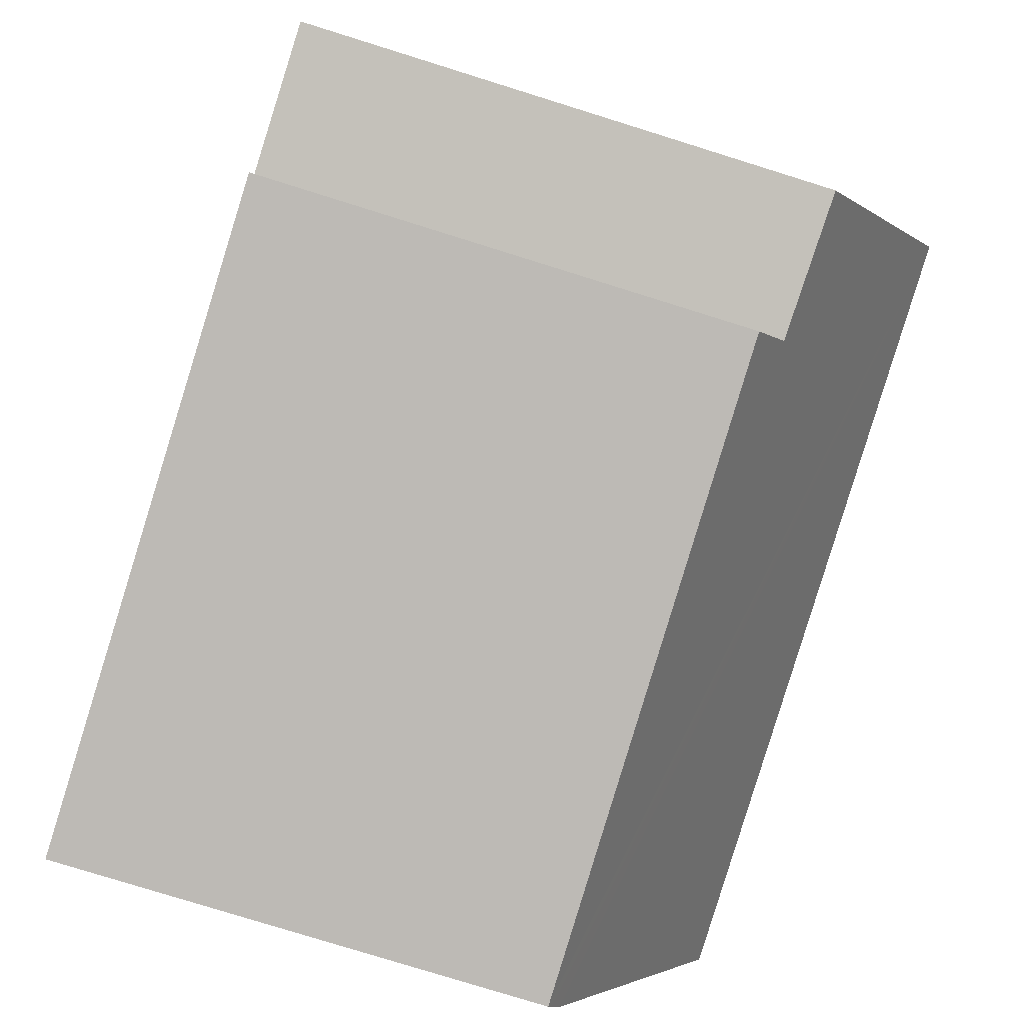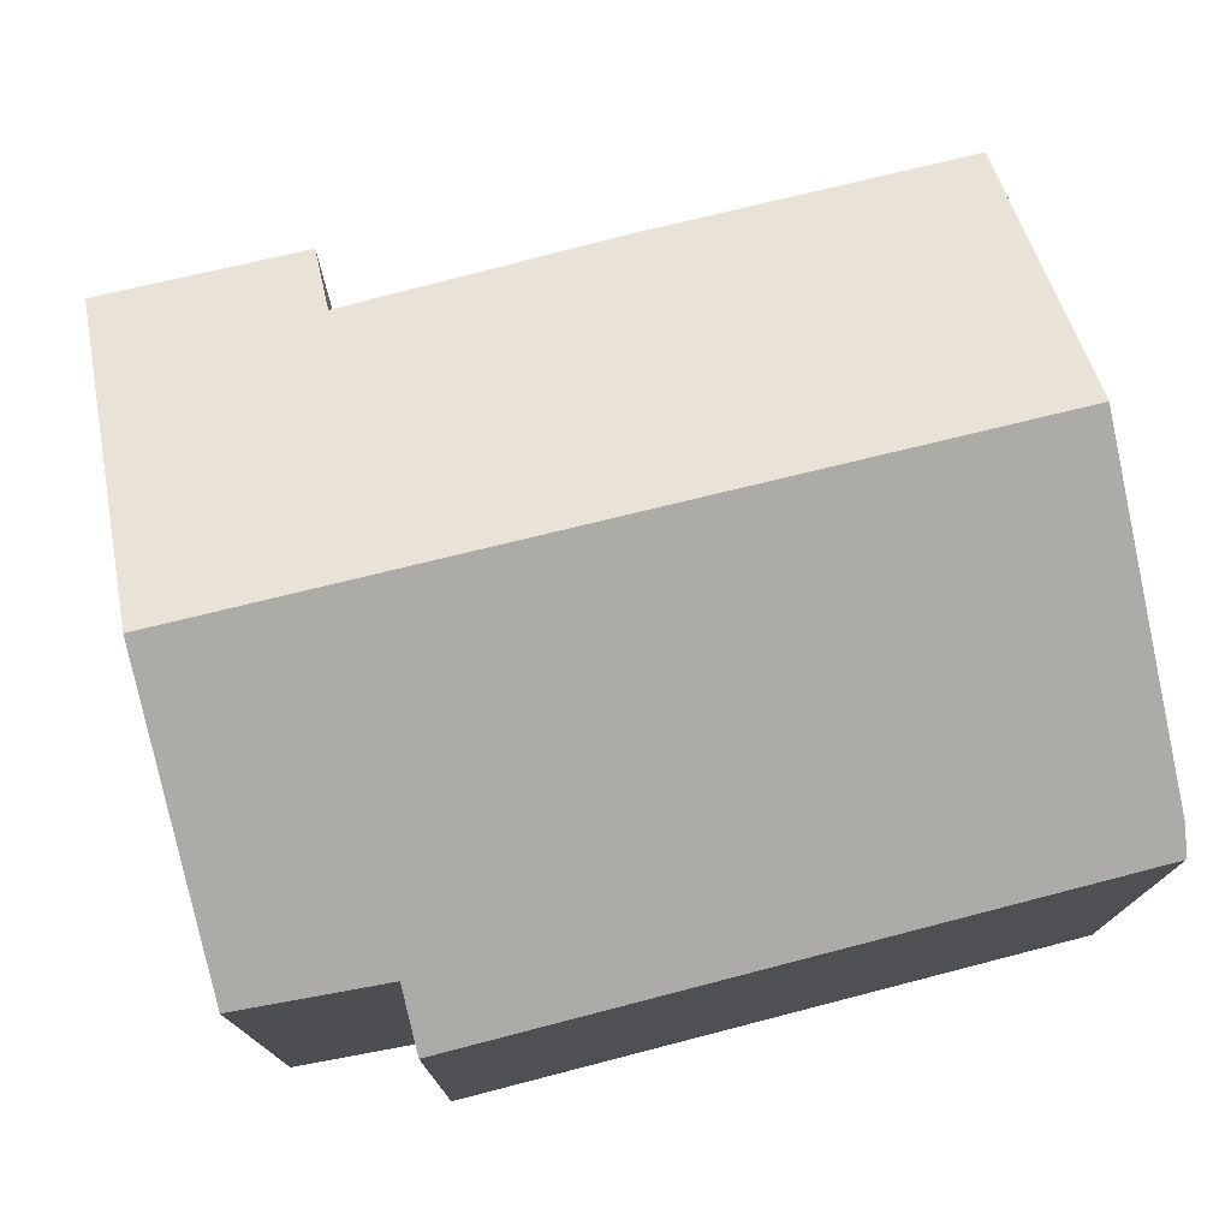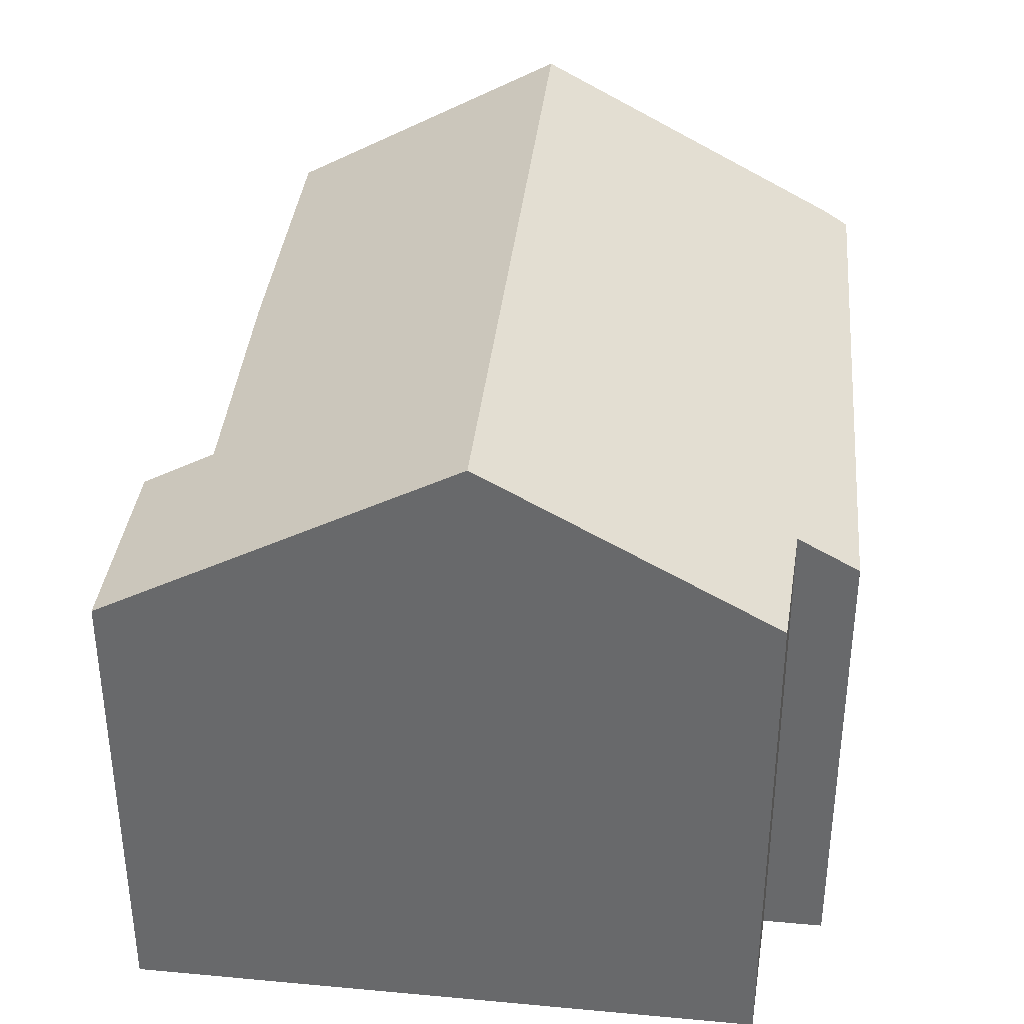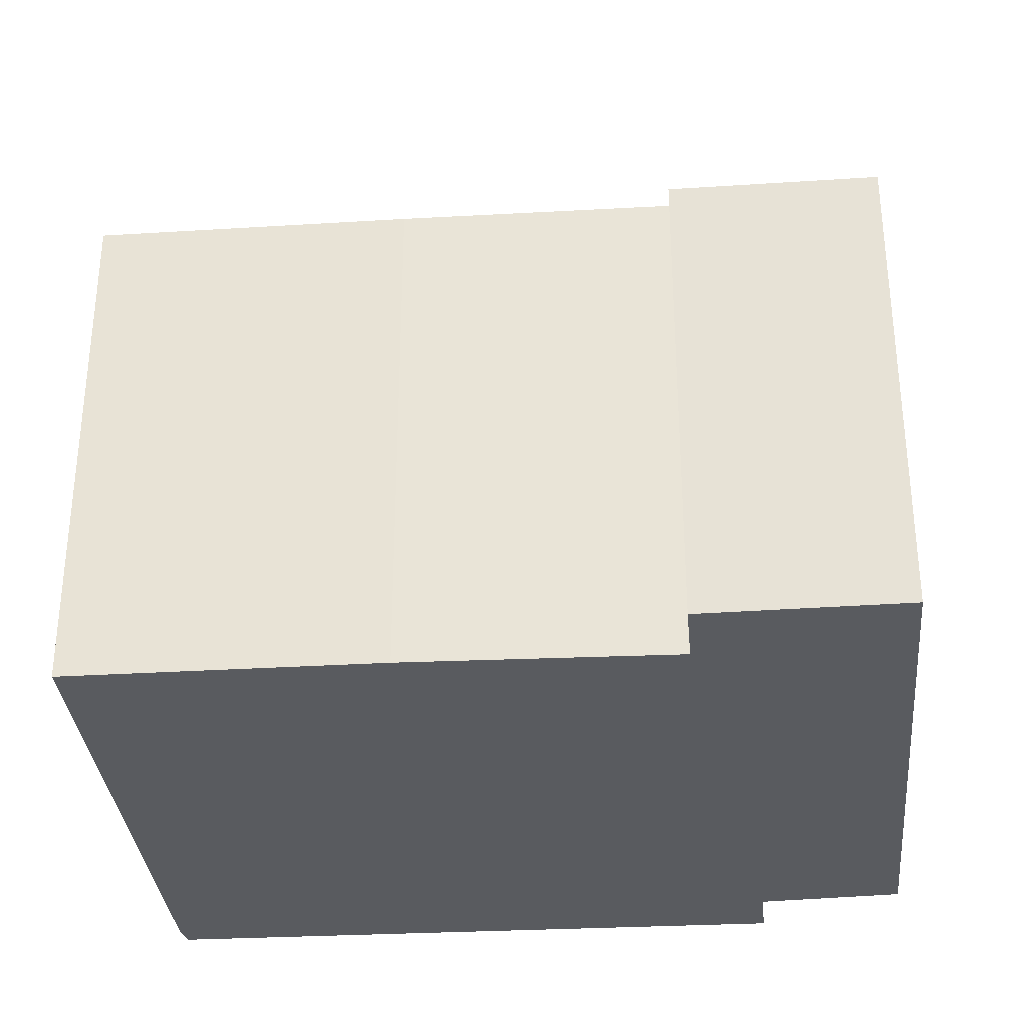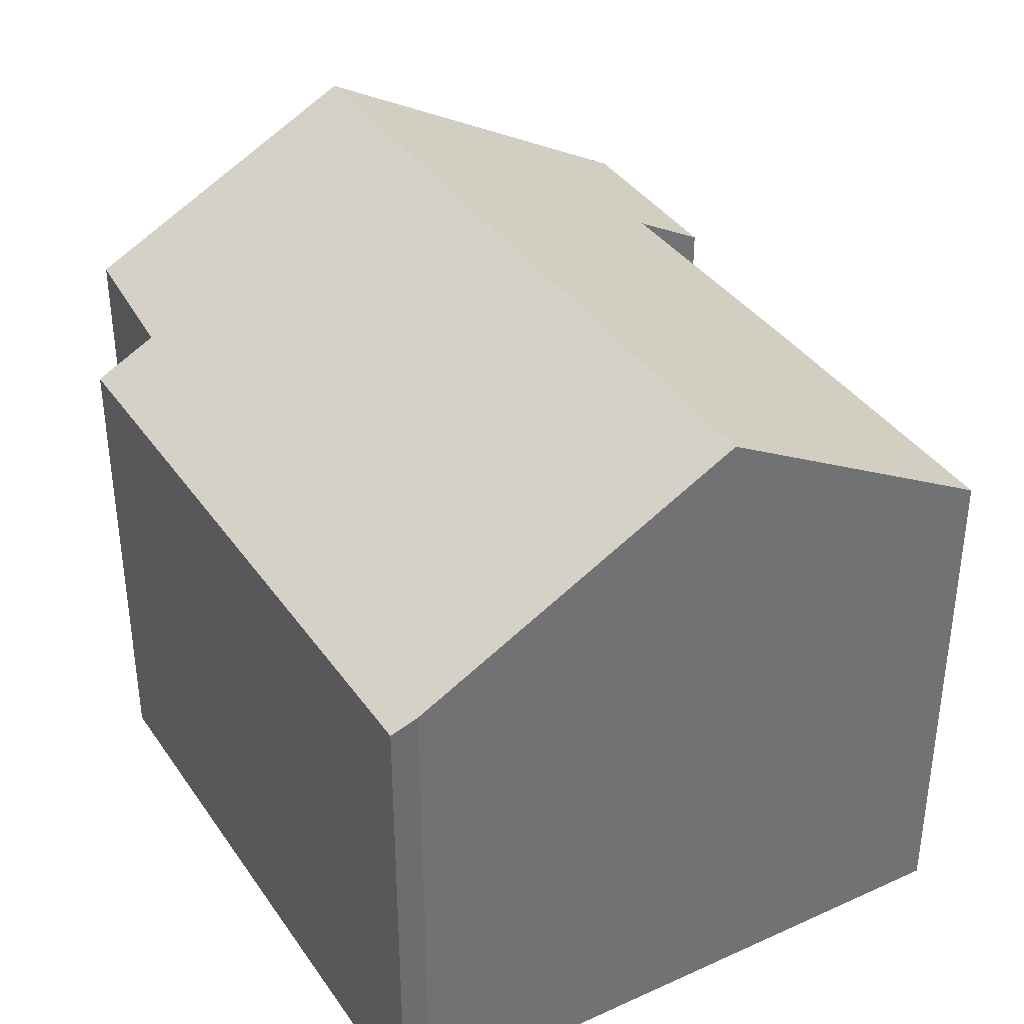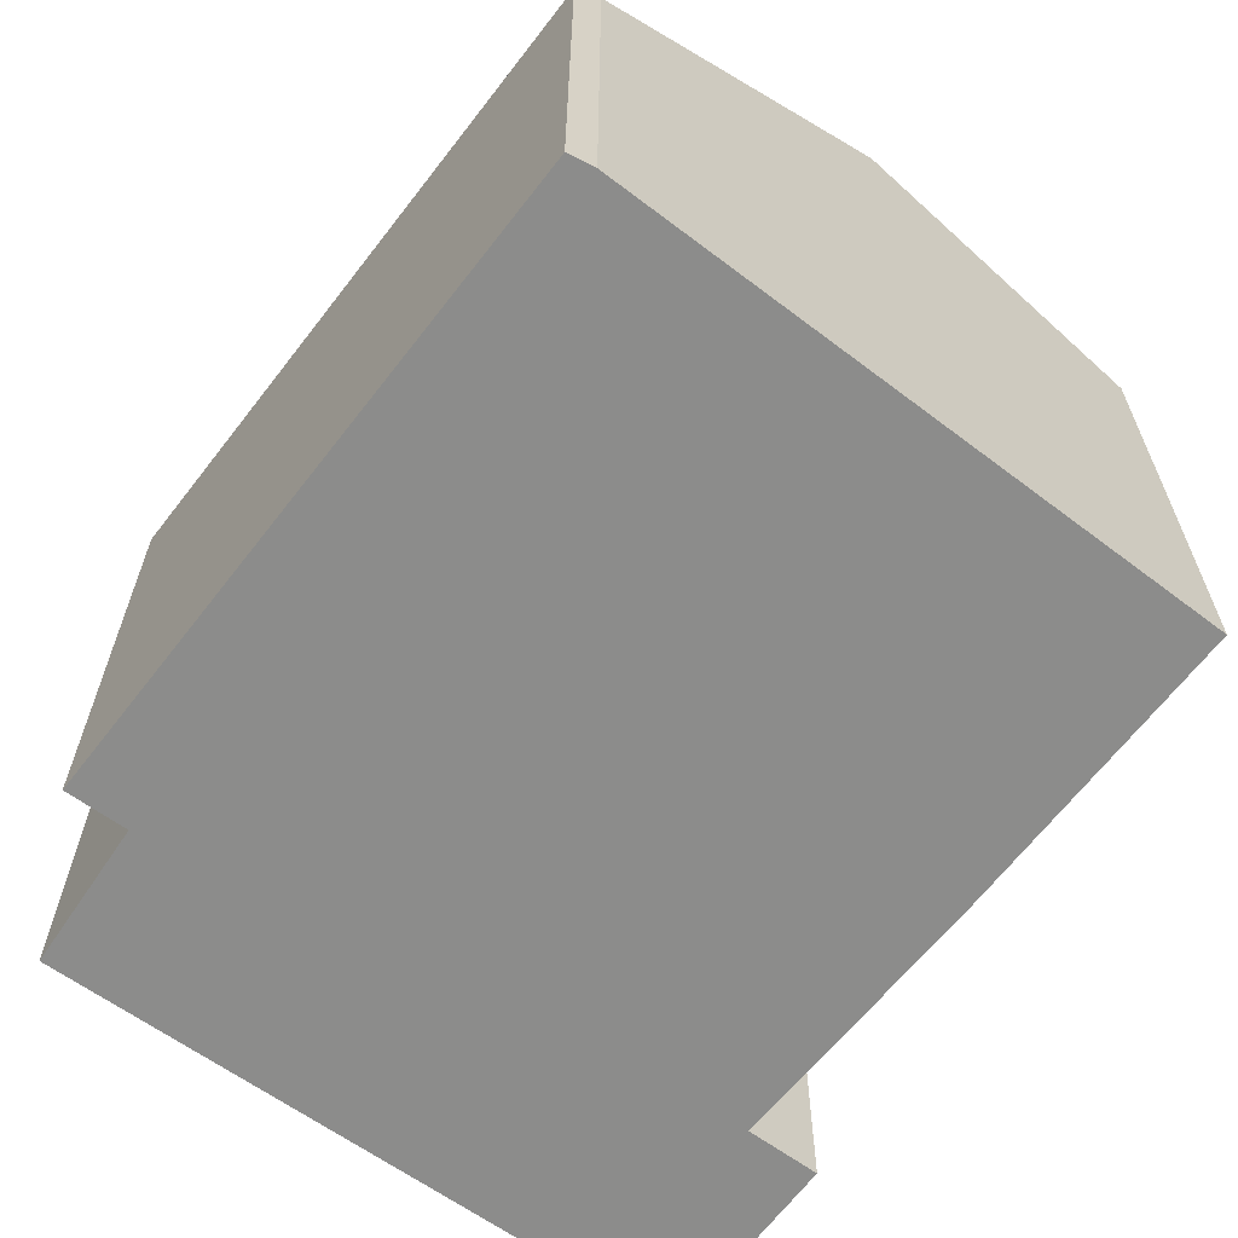
<metadata>
{"format":"obj","ext":"obj","renderer":"f3d","projection":"perspective","resolution":1024,"background":"white","views":[{"elev":-78.7,"azim":72.7,"up":"+Z"},{"elev":76.3,"azim":160.4,"up":"+Y"},{"elev":36.5,"azim":90.1,"up":"+Y"},{"elev":-32.3,"azim":-0.9,"up":"+Y"},{"elev":36.9,"azim":-125.5,"up":"+Y"},{"elev":-64.1,"azim":-132.8,"up":"+Y"}]}
</metadata>
<code>
v  13.07 7.918 -7.457
v  10.84 7.85 -7.814
v  12.55 10.28 -3.106
v  0.705 8.516 -7.611
v  0.403 10.28 -4.355
v  0.802 7.949 -8.66
v  0.858 7.623 -9.264
v  0.931 7.479 -9.525
v  0.965 7.412 -9.646
v  10.95 7.344 -8.748
v  11.92 7.362 2.273
v  8.928 7.987 0.798
v  8.807 7.386 1.908
v  4.773 7.925 0.487
v  0 7.923 4.851e-16
v  0.858 5.673e-16 -9.264
v  0.802 5.303e-16 -8.66
v  0.403 2.667e-16 -4.355
v  0 0 0
v  0.705 4.66e-16 -7.611
v  8.928 -4.886e-17 0.798
v  8.807 -1.168e-16 1.908
v  0.931 5.832e-16 -9.525
v  0.965 5.906e-16 -9.646
v  4.773 -2.982e-17 0.487
v  11.92 -1.392e-16 2.273
v  13.07 4.566e-16 -7.457
v  12.55 1.902e-16 -3.106
v  10.84 4.785e-16 -7.814
v  10.95 5.357e-16 -8.748
g defaultobject
f 1 2 3
f 3 4 5
f 4 3 6
f 6 3 7
f 7 3 8
f 8 3 9
f 9 3 2
f 9 2 10
f 11 12 13
f 12 11 5
f 5 11 3
f 14 5 15
f 5 14 12
f 4 15 5
f 15 4 6
f 15 6 7
f 15 7 16
f 15 16 17
f 15 17 18
f 15 18 19
f 18 17 20
f 21 13 12
f 13 21 22
f 8 16 7
f 16 8 9
f 16 9 23
f 23 9 24
f 15 25 14
f 25 15 19
f 14 21 12
f 21 14 25
f 22 11 13
f 11 22 26
f 26 3 11
f 3 26 1
f 1 26 27
f 27 26 28
f 29 10 2
f 10 29 30
f 27 2 1
f 2 27 29
f 10 24 9
f 24 10 30
f 22 28 26
f 28 22 21
f 28 21 25
f 28 25 27
f 27 25 19
f 27 19 29
f 29 19 30
f 30 19 24
f 24 19 18
f 24 18 20
f 24 20 17
f 24 17 16
f 24 16 23

</code>
